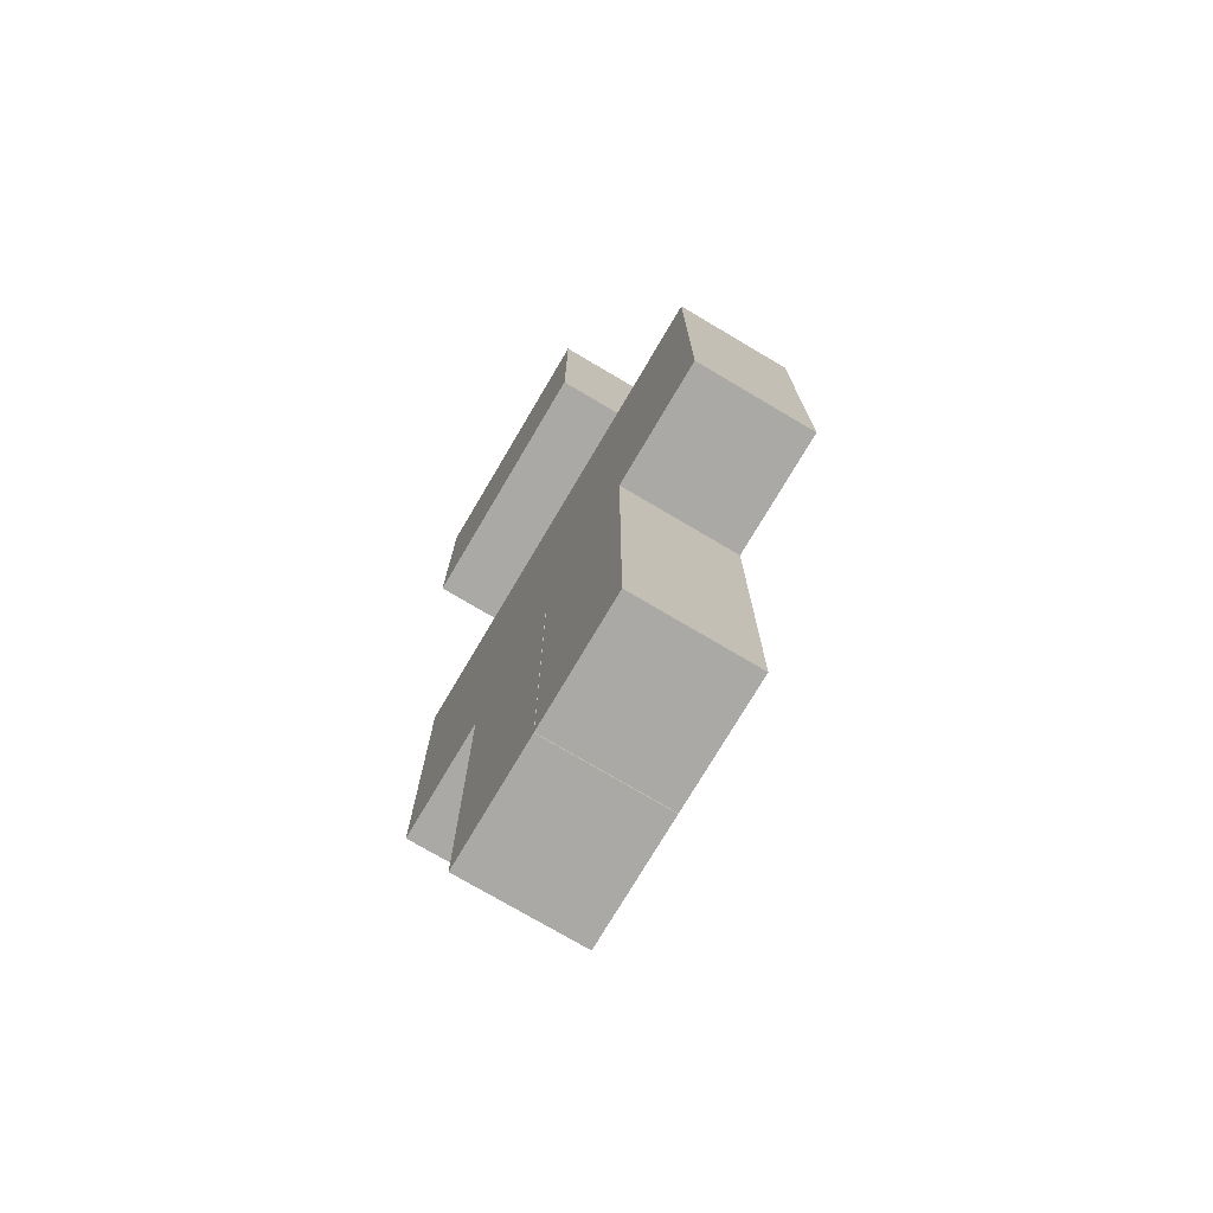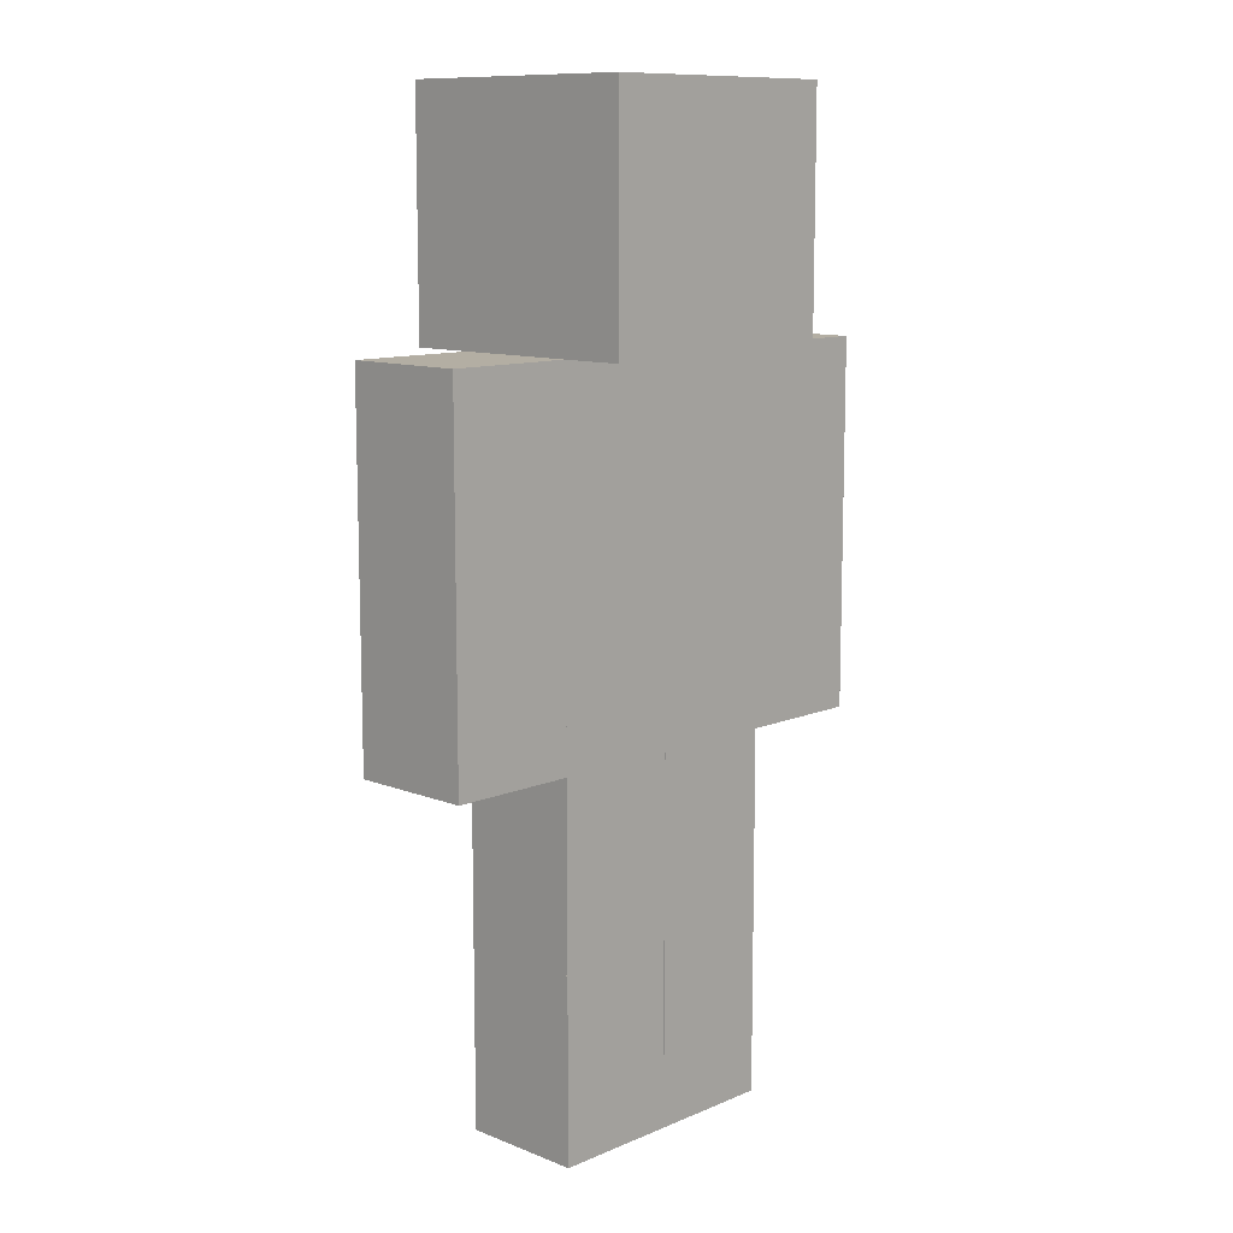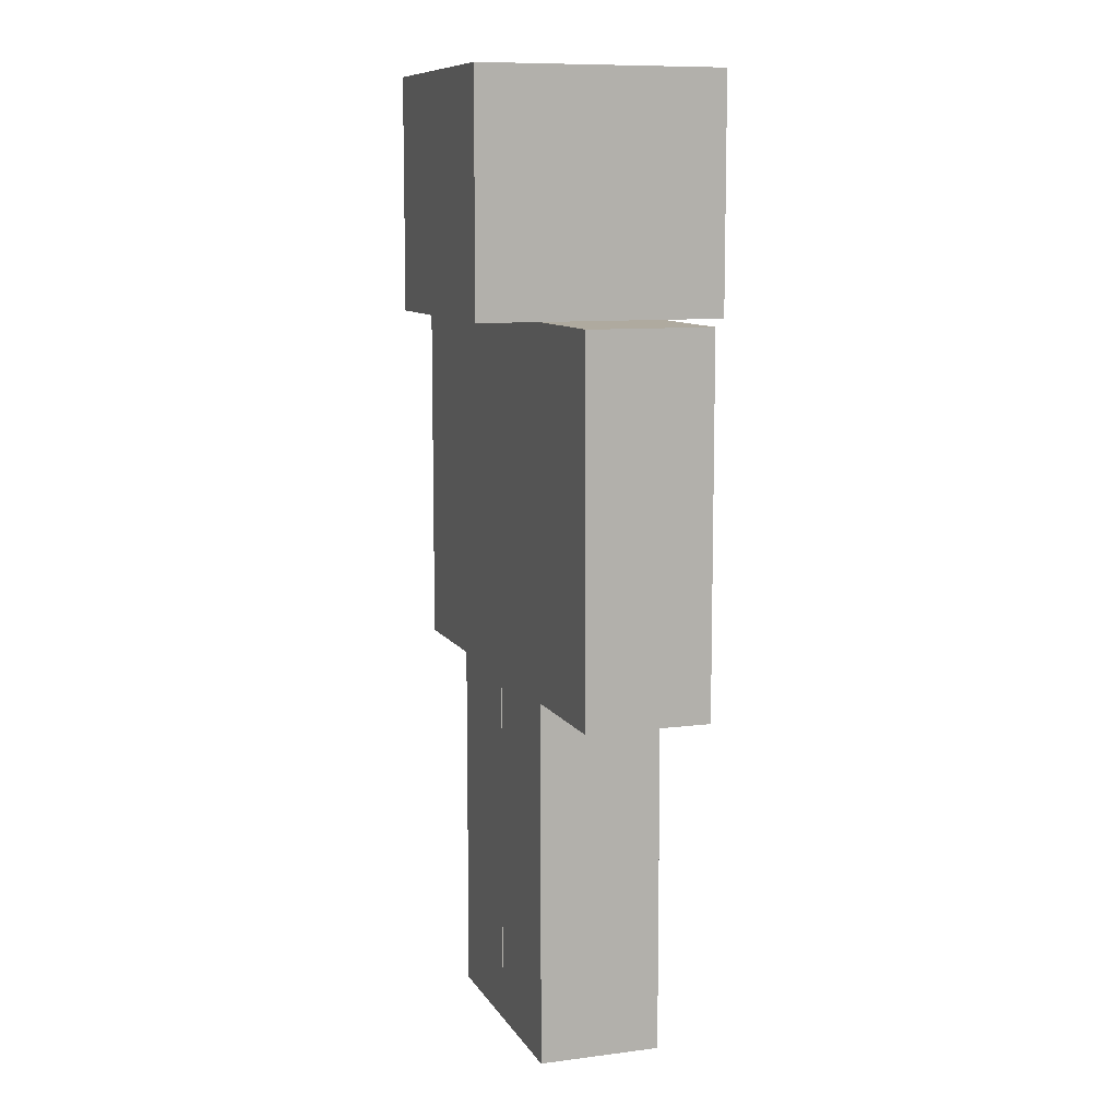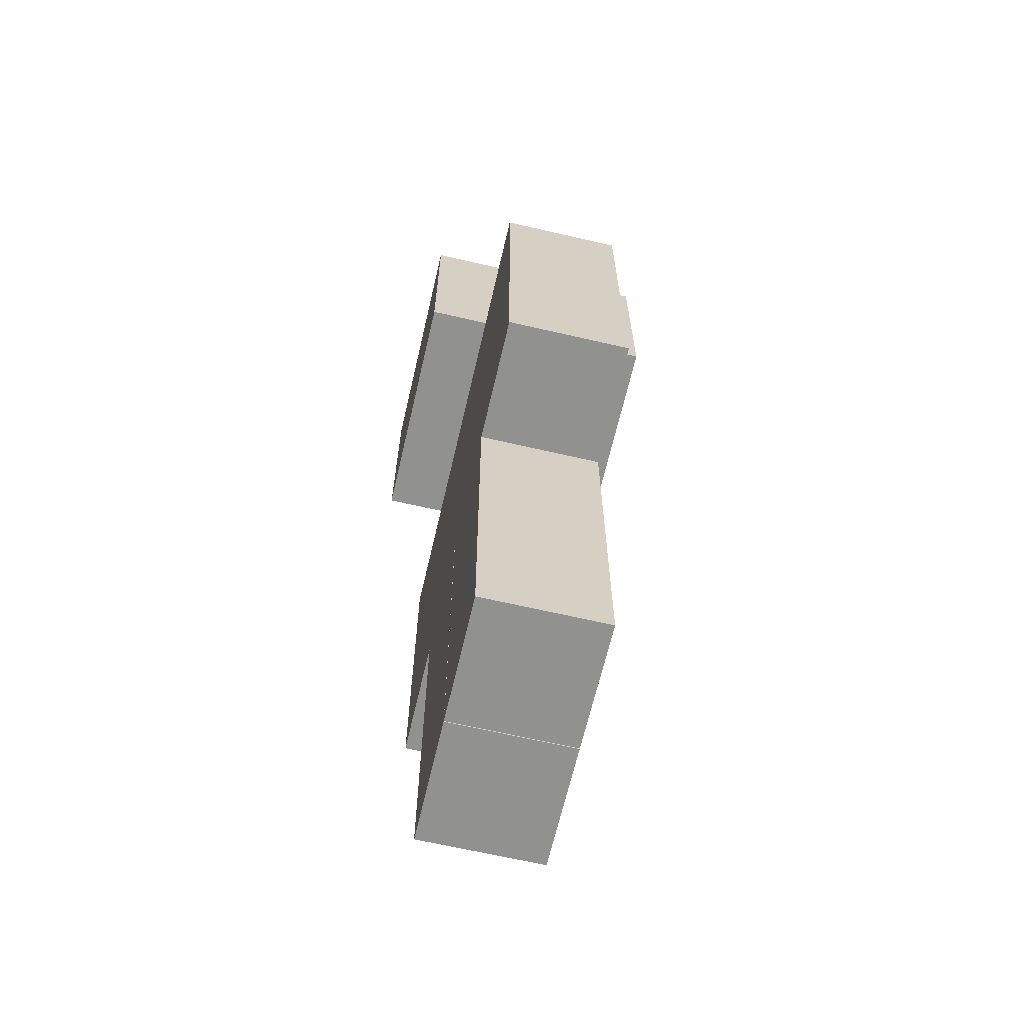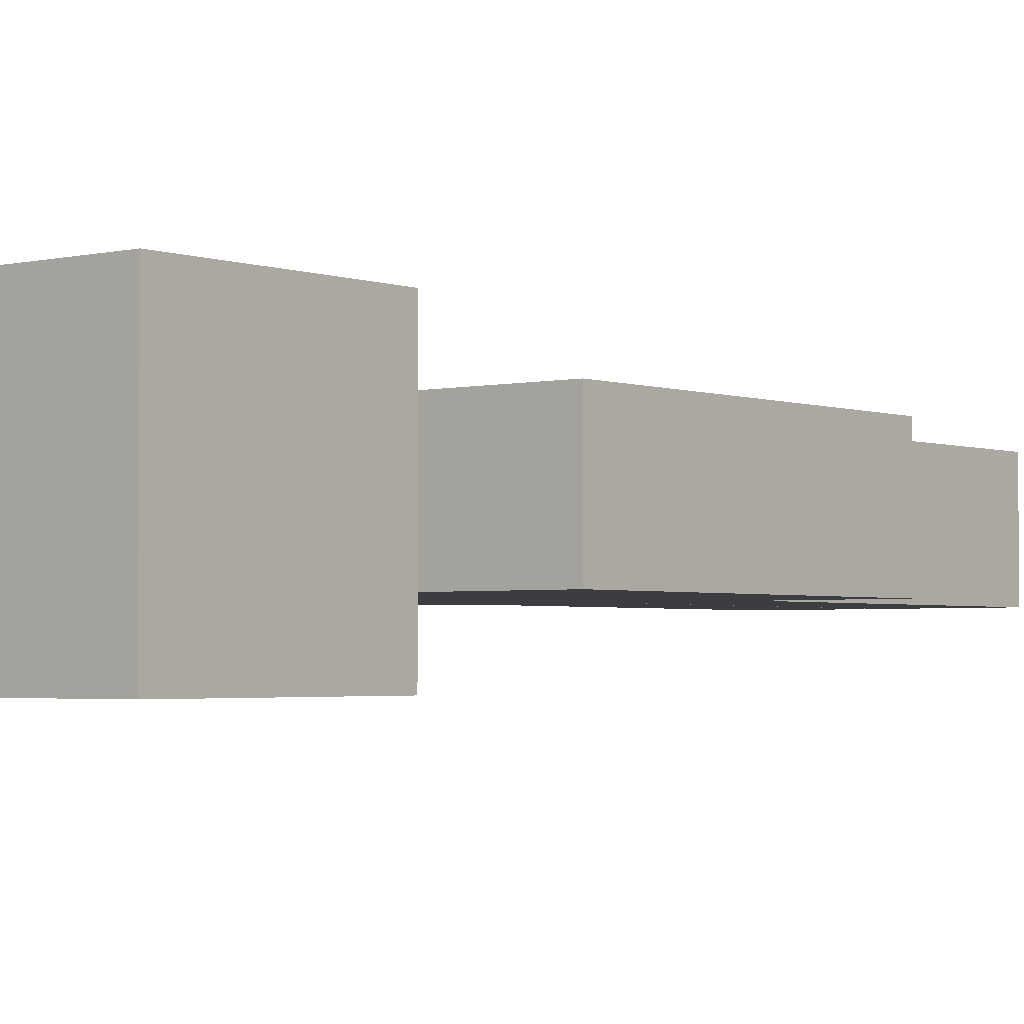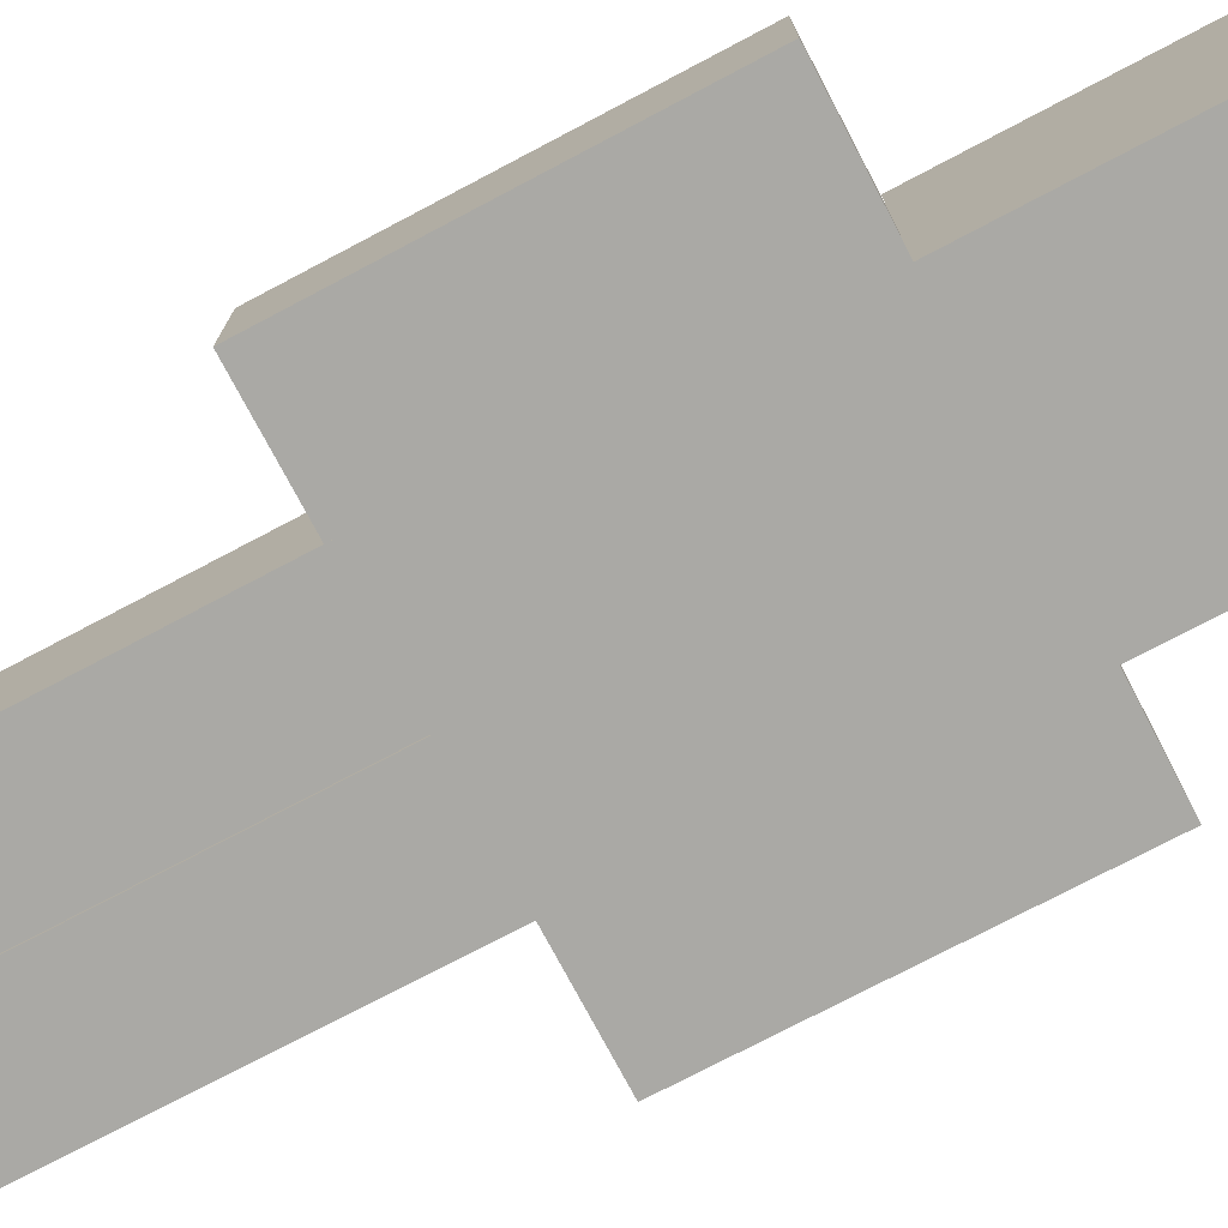
<metadata>
{"format":"obj","ext":"obj","renderer":"f3d","projection":"perspective","resolution":1024,"background":"white","views":[{"elev":-75.3,"azim":-120.6,"up":"+Y"},{"elev":11.0,"azim":134.1,"up":"+Y"},{"elev":9.5,"azim":-108.8,"up":"+Y"},{"elev":-65.9,"azim":-103.1,"up":"+Y"},{"elev":-2.7,"azim":-141.0,"up":"+Z"},{"elev":-75.3,"azim":117.8,"up":"+Z"}]}
</metadata>
<code>
o armlwr_Cube.009
v 0.5385 0.7578 -0.1296
v 0.5385 0.7578 0.1296
v 0.2713 0.7578 0.1296
v 0.2713 0.7578 -0.1296
v 0.5385 1.141 -0.1296
v 0.5385 1.141 0.1296
v 0.2713 1.141 0.1296
v 0.2713 1.141 -0.1296
f 1 2 3
f 8 7 6
f 5 6 2
f 6 7 3
f 7 8 4
f 1 4 8
f 4 1 3
f 5 8 6
f 1 5 2
f 2 6 3
f 3 7 4
f 5 1 8
o armlwl_Cube.003
v -0.2592 0.7578 -0.1296
v -0.2592 0.7578 0.1296
v -0.5264 0.7578 0.1296
v -0.5264 0.7578 -0.1296
v -0.2592 1.141 -0.1296
v -0.2592 1.141 0.1296
v -0.5264 1.141 0.1296
v -0.5264 1.141 -0.1296
f 14 15 11
f 15 16 12
f 9 12 16
f 10 14 11
f 11 15 12
f 13 9 16
f 9 10 11
f 13 16 15
f 13 14 10
f 12 9 11
f 14 13 15
f 9 13 10
o leglwl_Cube.002
v 0.005307 -0.009181 -0.1296
v 0.005307 -0.009181 0.1296
v -0.2594 -0.009181 0.1296
v -0.2594 -0.009181 -0.1296
v 0.005307 0.3743 -0.1296
v 0.005307 0.3743 0.1296
v -0.2594 0.3743 0.1296
v -0.2594 0.3743 -0.1296
f 17 18 19
f 21 24 23
f 21 22 18
f 17 20 24
f 22 23 19
f 24 20 19
f 20 17 19
f 22 21 23
f 17 21 18
f 21 17 24
f 18 22 19
f 23 24 19
o leglwr_Cube.001
v 0.2713 -0.009073 -0.1296
v 0.2713 -0.009073 0.1296
v 0.006637 -0.009073 0.1296
v 0.006637 -0.009073 -0.1296
v 0.2713 0.3743 -0.1296
v 0.2713 0.3743 0.1296
v 0.006637 0.3743 0.1296
v 0.006637 0.3743 -0.1296
f 25 26 27
f 29 32 31
f 29 30 26
f 25 28 32
f 30 31 27
f 32 28 27
f 28 25 27
f 30 29 31
f 25 29 26
f 29 25 32
f 26 30 27
f 31 32 27
o head_Cube.008
v 0.2713 1.525 -0.2617
v 0.2713 1.525 0.2617
v -0.2592 1.525 0.2617
v -0.2592 1.525 -0.2617
v 0.2713 2.019 -0.2617
v 0.2713 2.019 0.2617
v -0.2592 2.019 0.2617
v -0.2592 2.019 -0.2617
v 0.2713 2.019 -0.2617
v 0.2713 2.019 0.2617
v -0.2592 2.019 0.2617
v -0.2592 2.019 -0.2617
f 37 38 34
f 38 39 35
f 35 39 40
f 33 36 40
f 44 43 42
f 33 37 34
f 34 38 35
f 36 35 40
f 37 33 40
f 41 44 42
f 33 34 35
f 36 33 35
o legupr_Cube.007
v 0.2713 0.3743 -0.1296
v 0.2713 0.3743 0.1296
v 0.006637 0.3743 0.1296
v 0.006637 0.3743 -0.1296
v 0.2713 0.7577 -0.1296
v 0.2713 0.7577 0.1296
v 0.006637 0.7577 0.1296
v 0.006637 0.7577 -0.1296
f 45 46 47
f 49 52 51
f 49 50 46
f 45 48 52
f 50 51 47
f 52 48 47
f 48 45 47
f 50 49 51
f 45 49 46
f 49 45 52
f 46 50 47
f 51 52 47
o legupl_Cube.006
v 0.005307 0.3743 -0.1296
v 0.005307 0.3743 0.1296
v -0.2594 0.3743 0.1296
v -0.2594 0.3743 -0.1296
v 0.005307 0.7577 -0.1296
v 0.005307 0.7577 0.1296
v -0.2594 0.7577 0.1296
v -0.2594 0.7577 -0.1296
f 53 54 55
f 57 60 59
f 57 58 54
f 53 56 60
f 58 59 55
f 59 60 56
f 56 53 55
f 58 57 59
f 53 57 54
f 57 53 60
f 54 58 55
f 55 59 56
o armupr_Cube.005
v -0.2592 1.141 -0.1296
v -0.2592 1.141 0.1296
v -0.5264 1.141 0.1296
v -0.5264 1.141 -0.1296
v -0.2592 1.525 -0.1296
v -0.2592 1.525 0.1296
v -0.5264 1.525 0.1296
v -0.5264 1.525 -0.1296
f 65 68 67
f 66 67 63
f 67 68 64
f 61 64 68
f 66 65 67
f 62 66 63
f 63 67 64
f 65 61 68
f 61 62 63
f 65 66 62
f 64 61 63
f 61 65 62
o armupr.001_Cube.004
v 0.5385 1.141 -0.1296
v 0.5385 1.141 0.1296
v 0.2713 1.141 0.1296
v 0.2713 1.141 -0.1296
v 0.5385 1.525 -0.1296
v 0.5385 1.525 0.1296
v 0.2713 1.525 0.1296
v 0.2713 1.525 -0.1296
f 69 70 71
f 76 75 74
f 73 74 70
f 74 75 71
f 75 76 72
f 69 72 76
f 72 69 71
f 73 76 74
f 69 73 70
f 70 74 71
f 71 75 72
f 73 69 76
o chest_Cube
v 0.2713 0.7577 -0.1296
v 0.2713 0.7577 0.1296
v -0.2592 0.7577 0.1296
v -0.2592 0.7577 -0.1296
v 0.2713 1.525 -0.1296
v 0.2713 1.525 0.1296
v -0.2592 1.525 0.1296
v -0.2592 1.525 -0.1296
f 78 79 80
f 84 83 82
f 81 82 78
f 82 83 79
f 83 84 80
f 77 80 84
f 77 78 80
f 81 84 82
f 77 81 78
f 78 82 79
f 79 83 80
f 81 77 84

</code>
